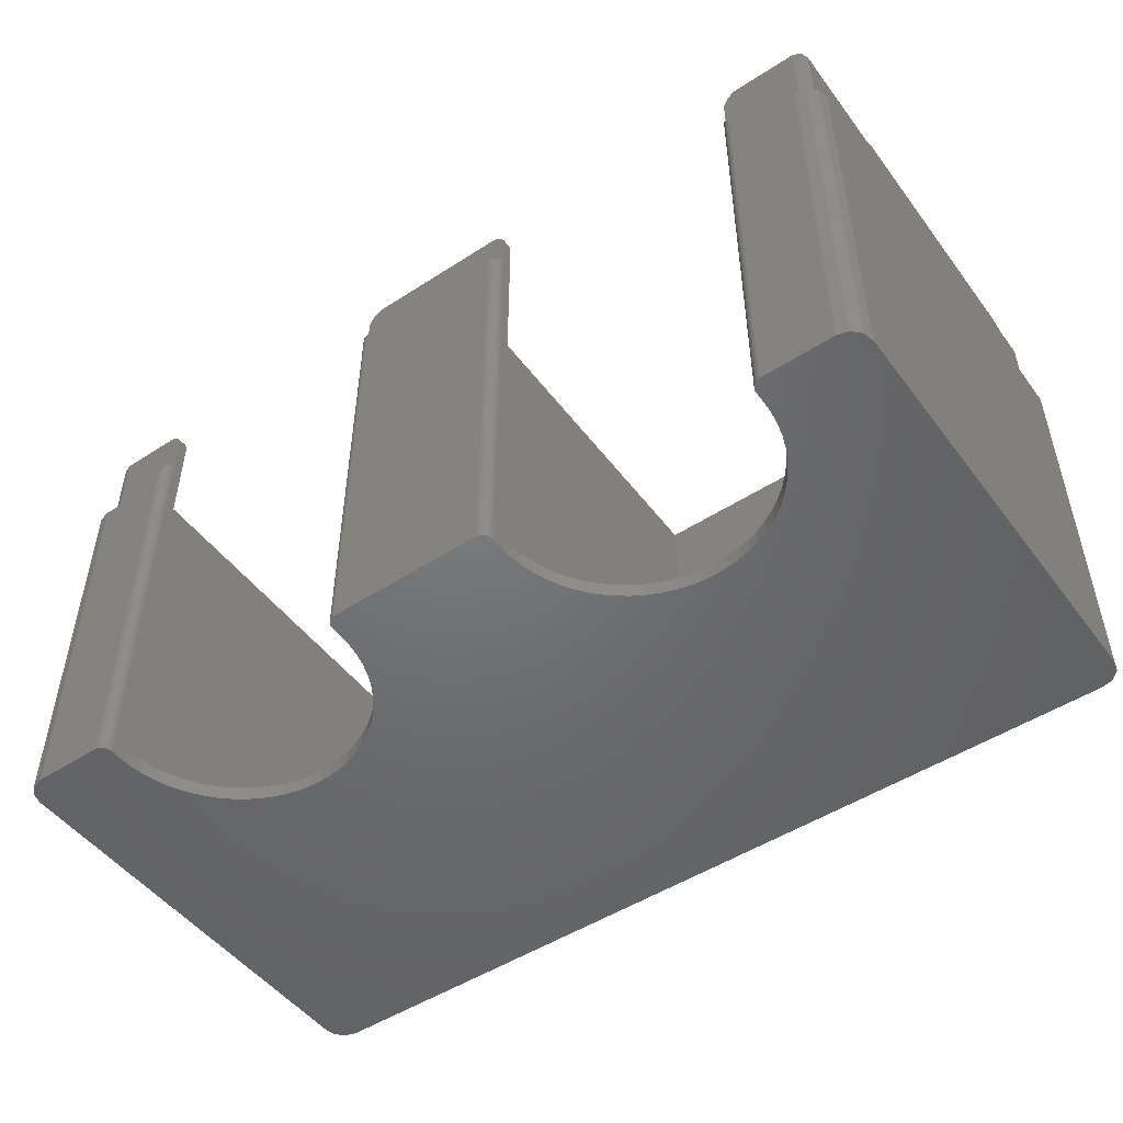
<metadata>
{"format":"stl","ext":"stl","renderer":"f3d","projection":"perspective","resolution":1024,"background":"white","views":[{"elev":-49.6,"azim":35.5,"up":"+Z"}]}
</metadata>
<code>
# stl→obj: 486 verts, 972 faces
v 0 49.02 59
v 1.7 15.08 59
v 1.7 49.02 59
v 0 15.08 59
v 15.08 64 59
v 109 62.5 59
v 109 64 59
v 15.08 62.5 59
v 122.5 49.02 59
v 124 15.08 59
v 124 49.02 59
v 122.5 15.08 59
v 72.6 0 59
v 74 1.49 59
v 74 1.7 59
v 73.97 1.197 59
v 73.89 0.916 59
v 73.75 0.6566 59
v 73.56 0.4293 59
v 73.33 0.2428 59
v 73.07 0.1042 59
v 72.79 0.01882 59
v 51.4 0 59
v 50 1.7 59
v 50 1.49 59
v 50.67 0.2428 59
v 50.93 0.1042 59
v 51.21 0.01882 59
v 50.44 0.4293 59
v 50.25 0.6566 59
v 50.11 0.916 59
v 50.03 1.197 59
v 2.139 2.139 54
v 1.7 3.2 66.8
v 1.7 3.2 54
v 2.139 2.139 66.8
v 120.8 62.3 54
v 3.2 62.3 66.8
v 120.8 62.3 66.8
v 3.2 62.3 54
v 3.2 1.7 66.8
v 3.2 1.7 54
v 121.9 2.139 66.8
v 122.3 3.2 54
v 122.3 3.2 66.8
v 121.9 2.139 54
v 122.3 60.8 54
v 122.3 60.8 66.8
v 121.9 61.86 54
v 121.9 61.86 66.8
v 120.8 1.7 54
v 120.8 1.7 66.8
v 14 1.7 64
v 12.05 1.7 66.8
v 12.67 1.7 66.49
v 12.15 1.7 66.77
v 13.12 1.7 66.12
v 13.49 1.7 65.67
v 13.77 1.7 65.15
v 13.94 1.7 64.59
v 13.31 1.7 57.77
v 13.68 1.7 58.22
v 14 1.7 58.49
v 13.03 1.7 57.25
v 12.86 1.7 56.69
v 12.8 1.7 56.1
v 12.8 1.7 54
v 111.3 1.7 66.49
v 111.9 1.7 66.8
v 111.9 1.7 66.77
v 110 1.7 64
v 110.9 1.7 66.12
v 110.5 1.7 65.67
v 110.2 1.7 65.15
v 110.1 1.7 64.59
v 110.4 1.7 58.22
v 110 1.7 58.57
v 110.8 1.7 57.77
v 111.1 1.7 57.25
v 111.2 1.7 56.69
v 111.3 1.7 56.1
v 111.3 1.7 54
v 51.33 1.7 66.49
v 51.95 1.7 66.8
v 51.85 1.7 66.77
v 72.05 1.7 66.8
v 50 1.7 64
v 50.88 1.7 66.12
v 74 1.7 64
v 50.51 1.7 65.67
v 72.67 1.7 66.49
v 50.23 1.7 65.15
v 50.06 1.7 64.59
v 72.15 1.7 66.77
v 73.49 1.7 65.67
v 73.77 1.7 65.15
v 73.94 1.7 64.59
v 73.12 1.7 66.12
v 1.7 12.8 54
v 1.7 12.8 56.1
v 1.7 51.3 56.1
v 1.7 60.8 54
v 1.7 51.3 54
v 1.7 51.24 56.69
v 1.7 51.07 57.25
v 1.7 60.8 66.8
v 1.7 50.79 57.77
v 1.7 50.42 58.22
v 1.7 49.97 58.59
v 1.7 49.45 58.87
v 1.7 12.86 56.69
v 1.7 13.03 57.25
v 1.7 13.31 57.77
v 1.7 13.68 58.22
v 1.7 14.13 58.59
v 1.7 14.65 58.87
v 2.139 61.86 66.8
v 2.139 61.86 54
v 0 12.8 54
v 0.4019 1.5 54
v 0 3 54
v 1.5 0.4019 54
v 12.6 0 54
v 12.8 0.02106 54
v 12.79 0.01882 54
v 3 0 54
v 12.8 64 54
v 12.8 62.5 54
v 3 64 54
v 1.5 63.6 54
v 0.4019 62.5 54
v 0 61 54
v 0 51.3 54
v 124 61 54
v 123.6 62.5 54
v 122.5 63.6 54
v 124 51.3 54
v 122.5 51.3 54
v 122.5 12.8 54
v 121 64 54
v 111.3 64 54
v 111.3 62.5 54
v 124 3 54
v 124 12.8 54
v 122.5 0.4019 54
v 123.6 1.5 54
v 121 0 54
v 111.4 0 54
v 111.3 0.009699 54
v 110.8 0.1745 57.77
v 110.9 0.1042 57.52
v 111.1 0.06 57.25
v 111.2 0.01538 56.69
v 111.3 0.009699 56.1
v 13.31 0.228 57.77
v 13.07 0.1042 57.33
v 13.03 0.09033 57.25
v 110.4 0.4513 58.22
v 110.4 0.4293 58.2
v 110.7 0.2428 57.92
v 12.8 0.02106 56.1
v 14 1.49 58.49
v 13.97 1.197 58.46
v 13.89 0.916 58.39
v 13.75 0.6566 58.28
v 13.68 0.5731 58.22
v 13.56 0.4293 58.08
v 13.33 0.2428 57.8
v 111.2 0.01882 56.8
v 12.86 0.03854 56.69
v 3 0 0
v 12.6 0 0
v 111.4 0 0
v 121 0 0
v 51.4 0 0
v 72.6 0 0
v 110.3 0.6566 58.36
v 110.1 0.916 58.47
v 110 1.197 58.54
v 110 1.49 58.57
v 110.8 62.5 57.77
v 111.1 64 57.25
v 110.8 64 57.77
v 111.1 62.5 57.25
v 111.2 62.5 56.69
v 111.3 64 56.1
v 111.2 64 56.69
v 111.3 62.5 56.1
v 13.03 62.5 57.25
v 13.31 64 57.77
v 13.03 64 57.25
v 13.31 62.5 57.77
v 110.4 62.5 58.22
v 110.4 64 58.22
v 13.68 64 58.22
v 14.13 62.5 58.59
v 14.13 64 58.59
v 13.68 62.5 58.22
v 14.65 64 58.87
v 14.65 62.5 58.87
v 12.8 62.5 56.1
v 12.86 64 56.69
v 12.8 64 56.1
v 12.86 62.5 56.69
v 109.4 64 58.87
v 110 62.5 58.59
v 110 64 58.59
v 109.4 62.5 58.87
v 0 12.8 56.1
v 0 12.86 56.69
v 0 61 0
v 0 51.3 56.1
v 0 51.24 56.69
v 0 51.07 57.25
v 0 50.79 57.77
v 0 50.42 58.22
v 0 49.97 58.59
v 0 49.45 58.87
v 0 14.13 58.59
v 0 14.65 58.87
v 0 13.68 58.22
v 0 13.31 57.77
v 0 13.03 57.25
v 0 3 0
v 122.5 12.8 56.1
v 124 12.86 56.69
v 122.5 12.86 56.69
v 124 12.8 56.1
v 122.5 51.3 56.1
v 122.5 51.24 56.69
v 122.5 51.07 57.25
v 122.5 50.79 57.77
v 122.5 50.42 58.22
v 122.5 49.97 58.59
v 122.5 49.45 58.87
v 122.5 14.13 58.59
v 122.5 14.65 58.87
v 122.5 13.68 58.22
v 122.5 13.31 57.77
v 122.5 13.03 57.25
v 124 13.31 57.77
v 124 13.03 57.25
v 124 13.68 58.22
v 124 14.13 58.59
v 124 51.24 56.69
v 124 51.07 57.25
v 124 51.3 56.1
v 124 49.97 58.59
v 124 50.42 58.22
v 124 14.65 58.87
v 124 49.45 58.87
v 124 50.79 57.77
v 49.98 3.5 0
v 50 3.5 2
v 49.98 3.5 2
v 50 3.5 0
v 14 3.5 0
v 14.02 3.5 2
v 14 3.5 2
v 14.02 3.5 0
v 13.94 3 64.59
v 13.77 3 65.15
v 13.49 3 65.67
v 12.15 3 66.77
v 12.67 3 66.49
v 13.12 3 66.12
v 14 3 64
v 12.05 3 66.8
v 50.51 3 65.67
v 50.23 3 65.15
v 50.88 3 66.12
v 51.85 3 66.77
v 51.95 3 66.8
v 50.06 3 64.59
v 50 3 64
v 51.33 3 66.49
v 50 3 2
v 50 1.49 0
v 14 3 2
v 14 1.49 0
v 13.97 1.197 0
v 13.33 0.2428 0
v 13.07 0.1042 0
v 13.56 0.4293 0
v 12.79 0.01882 0
v 13.89 0.916 0
v 13.75 0.6566 0
v 50.67 0.2428 0
v 50.93 0.1042 0
v 51.21 0.01882 0
v 50.11 0.916 0
v 50.03 1.197 0
v 50.44 0.4293 0
v 50.25 0.6566 0
v 49.91 4.764 0
v 49.65 6.512 2
v 49.65 6.512 0
v 49.91 4.764 2
v 49.22 8.225 2
v 49.22 8.225 0
v 46.97 13 0
v 45.91 14.42 2
v 45.91 14.42 0
v 46.97 13 2
v 32 21 0
v 33.76 20.91 2
v 32 21 2
v 33.76 20.91 0
v 22 17.97 0
v 23.51 18.87 2
v 22 17.97 2
v 23.51 18.87 0
v 40.49 18.87 0
v 42 17.97 2
v 40.49 18.87 2
v 42 17.97 0
v 18.09 14.42 2
v 19.27 15.73 0
v 19.27 15.73 2
v 18.09 14.42 0
v 16.13 11.49 2
v 17.03 13 0
v 17.03 13 2
v 16.13 11.49 0
v 48.63 9.888 0
v 47.87 11.49 2
v 47.87 11.49 0
v 48.63 9.888 2
v 20.58 16.91 2
v 20.58 16.91 0
v 35.51 20.65 0
v 37.23 20.22 2
v 35.51 20.65 2
v 37.23 20.22 0
v 14.09 4.764 2
v 14.35 6.512 0
v 14.35 6.512 2
v 14.09 4.764 0
v 25.11 19.63 2
v 25.11 19.63 0
v 14.78 8.225 2
v 15.37 9.888 0
v 15.37 9.888 2
v 14.78 8.225 0
v 38.89 19.63 2
v 38.89 19.63 0
v 28.49 20.65 0
v 30.24 20.91 2
v 28.49 20.65 2
v 30.24 20.91 0
v 44.73 15.73 2
v 44.73 15.73 0
v 26.77 20.22 2
v 26.77 20.22 0
v 43.42 16.91 2
v 43.42 16.91 0
v 110 3.5 0
v 110 3.5 2
v 74 3.5 0
v 74.02 3.5 2
v 74 3.5 2
v 74.02 3.5 0
v 73.94 3 64.59
v 73.77 3 65.15
v 73.49 3 65.67
v 72.15 3 66.77
v 72.67 3 66.49
v 73.12 3 66.12
v 74 3 64
v 72.05 3 66.8
v 110.5 3 65.67
v 110.2 3 65.15
v 110.9 3 66.12
v 111.9 3 66.77
v 111.9 3 66.8
v 110.1 3 64.59
v 110 3 64
v 111.3 3 66.49
v 110 3 2
v 110 1.49 0
v 74 3 2
v 74 1.49 0
v 73.97 1.197 0
v 73.07 0.1042 0
v 73.33 0.2428 0
v 73.56 0.4293 0
v 72.79 0.01882 0
v 73.89 0.916 0
v 73.75 0.6566 0
v 110.7 0.2428 0
v 110.9 0.1042 0
v 111.2 0.01882 0
v 110 1.197 0
v 110.1 0.916 0
v 110.3 0.6566 0
v 110.4 0.4293 0
v 109.9 4.764 0
v 109.7 6.512 2
v 109.7 6.512 0
v 109.9 4.764 2
v 109.2 8.225 2
v 109.2 8.225 0
v 107 13 0
v 105.9 14.42 2
v 105.9 14.42 0
v 107 13 2
v 92 21 0
v 93.76 20.91 2
v 92 21 2
v 93.76 20.91 0
v 82 17.97 0
v 83.51 18.87 2
v 82 17.97 2
v 83.51 18.87 0
v 100.5 18.87 0
v 102 17.97 2
v 100.5 18.87 2
v 102 17.97 0
v 78.09 14.42 2
v 79.27 15.73 0
v 79.27 15.73 2
v 78.09 14.42 0
v 76.13 11.49 2
v 77.03 13 0
v 77.03 13 2
v 76.13 11.49 0
v 108.6 9.888 0
v 107.9 11.49 2
v 107.9 11.49 0
v 108.6 9.888 2
v 80.58 16.91 2
v 80.58 16.91 0
v 95.51 20.65 0
v 97.23 20.22 2
v 95.51 20.65 2
v 97.23 20.22 0
v 74.09 4.764 2
v 74.35 6.512 0
v 74.35 6.512 2
v 74.09 4.764 0
v 85.11 19.63 2
v 85.11 19.63 0
v 74.78 8.225 2
v 75.37 9.888 0
v 75.37 9.888 2
v 74.78 8.225 0
v 98.89 19.63 2
v 98.89 19.63 0
v 88.49 20.65 0
v 90.24 20.91 2
v 88.49 20.65 2
v 90.24 20.91 0
v 104.7 15.73 2
v 104.7 15.73 0
v 86.77 20.22 2
v 86.77 20.22 0
v 103.4 16.91 2
v 103.4 16.91 0
v 61 3 2
v 61 61 66.8
v 61 61 2
v 61 3 66.8
v 3 61 2
v 3 3 2
v 3 3 66.8
v 3 61 66.8
v 121 3 2
v 121 61 66.8
v 121 61 2
v 121 3 66.8
v 63 61 2
v 63 3 2
v 63 3 66.8
v 63 61 66.8
v 123.6 1.5 0
v 122.5 0.4019 0
v 122.5 63.6 0
v 123.6 62.5 0
v 0.4019 62.5 0
v 1.5 63.6 0
v 1.5 0.4019 0
v 0.4019 1.5 0
v 121 64 0
v 3 64 0
v 124 61 0
v 124 3 0
f 1 2 3
f 2 1 4
f 5 6 7
f 6 5 8
f 9 10 11
f 10 9 12
f 13 14 15
f 14 13 16
f 16 13 17
f 17 13 18
f 18 13 19
f 19 13 20
f 20 13 21
f 21 13 22
f 15 23 13
f 24 23 15
f 25 23 24
f 26 23 25
f 23 27 28
f 23 26 27
f 26 25 29
f 29 25 30
f 30 25 31
f 31 25 32
f 33 34 35
f 34 33 36
f 37 38 39
f 38 37 40
f 33 41 36
f 41 33 42
f 43 44 45
f 44 43 46
f 45 47 48
f 47 45 44
f 49 39 50
f 39 49 37
f 51 43 52
f 43 51 46
f 53 54 41
f 55 54 53
f 54 55 56
f 55 53 57
f 57 53 58
f 58 53 59
f 59 53 60
f 61 53 41
f 53 62 63
f 53 61 62
f 41 64 61
f 42 64 41
f 64 42 65
f 65 42 66
f 66 42 67
f 68 69 70
f 69 68 71
f 71 68 72
f 71 72 73
f 71 73 74
f 71 74 75
f 69 71 52
f 76 71 77
f 78 71 76
f 71 78 52
f 79 52 78
f 51 79 80
f 51 80 81
f 51 81 82
f 79 51 52
f 83 84 85
f 84 24 86
f 84 83 87
f 15 86 24
f 87 83 88
f 89 86 15
f 87 88 90
f 91 86 89
f 87 90 92
f 84 87 24
f 87 92 93
f 86 91 94
f 95 89 96
f 96 89 97
f 91 89 98
f 98 89 95
f 99 35 100
f 101 102 103
f 104 102 101
f 105 102 104
f 102 105 106
f 107 106 105
f 108 106 107
f 109 106 108
f 110 106 109
f 3 106 110
f 2 106 3
f 35 111 100
f 35 112 111
f 34 112 35
f 112 34 113
f 113 34 114
f 114 34 115
f 2 34 106
f 116 34 2
f 115 34 116
f 102 117 118
f 117 102 106
f 40 117 38
f 117 40 118
f 48 49 50
f 49 48 47
f 119 35 99
f 120 35 121
f 35 119 121
f 35 120 122
f 123 124 67
f 124 123 125
f 42 123 67
f 42 126 123
f 122 42 33
f 122 33 35
f 42 122 126
f 127 40 128
f 129 40 127
f 130 40 129
f 40 130 118
f 131 118 130
f 118 131 102
f 102 131 132
f 133 102 132
f 102 133 103
f 47 134 135
f 49 135 136
f 134 47 137
f 137 47 138
f 138 47 139
f 44 139 47
f 135 49 47
f 37 136 140
f 136 37 49
f 141 37 140
f 142 37 141
f 128 37 142
f 37 128 40
f 139 143 144
f 145 143 139
f 143 145 146
f 139 44 145
f 46 145 44
f 51 145 46
f 145 51 147
f 51 148 147
f 82 148 51
f 148 82 149
f 150 79 78
f 151 79 150
f 79 151 152
f 153 81 80
f 81 153 154
f 64 155 61
f 64 156 155
f 156 64 157
f 158 78 76
f 159 78 158
f 160 78 159
f 78 160 150
f 124 66 67
f 66 124 161
f 62 162 63
f 162 62 163
f 163 62 164
f 164 62 165
f 165 62 166
f 61 166 62
f 61 167 166
f 61 168 167
f 168 61 155
f 152 80 79
f 169 80 152
f 80 169 153
f 66 170 65
f 170 66 161
f 171 123 126
f 123 171 172
f 173 147 148
f 147 173 174
f 175 13 23
f 13 175 176
f 76 177 158
f 76 178 177
f 76 179 178
f 180 76 77
f 76 180 179
f 65 157 64
f 157 65 170
f 154 82 81
f 82 154 149
f 181 182 183
f 182 181 184
f 185 186 187
f 186 185 188
f 189 190 191
f 190 189 192
f 193 183 194
f 183 193 181
f 195 196 197
f 196 195 198
f 184 187 182
f 187 184 185
f 199 8 5
f 8 199 200
f 201 202 203
f 202 201 204
f 205 206 207
f 206 205 208
f 192 195 190
f 195 192 198
f 196 8 200
f 8 128 6
f 8 196 201
f 142 6 128
f 201 196 198
f 188 6 142
f 201 198 192
f 206 6 188
f 201 192 189
f 6 206 208
f 201 189 204
f 206 188 193
f 8 201 128
f 193 188 181
f 181 188 184
f 184 188 185
f 128 203 127
f 203 128 201
f 207 193 194
f 193 207 206
f 204 191 202
f 191 204 189
f 188 141 186
f 141 188 142
f 197 200 199
f 200 197 196
f 7 208 205
f 208 7 6
f 209 111 210
f 111 209 100
f 211 133 132
f 1 212 133
f 212 1 213
f 213 1 214
f 214 1 215
f 119 133 211
f 1 133 119
f 216 1 217
f 217 1 218
f 215 1 216
f 1 119 4
f 209 4 119
f 219 4 209
f 4 219 220
f 219 209 221
f 221 209 222
f 222 209 223
f 224 119 211
f 119 224 121
f 223 209 210
f 223 113 222
f 113 223 112
f 210 112 223
f 112 210 111
f 219 114 115
f 114 219 221
f 104 214 105
f 214 104 213
f 119 100 209
f 100 119 99
f 216 109 108
f 109 216 217
f 107 216 108
f 216 107 215
f 218 3 110
f 3 218 1
f 222 114 221
f 114 222 113
f 101 213 104
f 213 101 212
f 4 116 2
f 116 4 220
f 217 110 109
f 110 217 218
f 220 115 116
f 115 220 219
f 105 215 107
f 215 105 214
f 103 212 101
f 212 103 133
f 225 226 227
f 226 225 228
f 9 229 138
f 229 9 230
f 230 9 231
f 231 9 232
f 232 9 233
f 233 9 234
f 234 9 235
f 138 12 9
f 139 12 138
f 225 12 139
f 236 12 225
f 12 236 237
f 236 225 238
f 238 225 239
f 239 225 240
f 240 225 227
f 240 241 239
f 241 240 242
f 227 242 240
f 242 227 226
f 236 243 244
f 243 236 238
f 245 231 246
f 231 245 230
f 139 228 225
f 228 139 144
f 137 229 247
f 229 137 138
f 233 248 249
f 248 233 234
f 237 244 250
f 244 237 236
f 234 251 248
f 251 234 235
f 252 233 249
f 233 252 232
f 235 11 251
f 11 235 9
f 239 243 238
f 243 239 241
f 247 230 245
f 230 247 229
f 12 250 10
f 250 12 237
f 246 232 252
f 232 246 231
f 253 254 255
f 254 253 256
f 257 258 259
f 258 257 260
f 59 261 262
f 261 59 60
f 58 262 263
f 262 58 59
f 264 55 265
f 55 264 56
f 265 57 266
f 57 265 55
f 60 267 261
f 267 60 53
f 268 56 264
f 56 268 54
f 57 263 266
f 263 57 58
f 92 269 270
f 269 92 90
f 90 271 269
f 271 90 88
f 272 84 273
f 84 272 85
f 87 274 275
f 274 87 93
f 271 83 276
f 83 271 88
f 93 270 274
f 270 93 92
f 276 85 272
f 85 276 83
f 256 277 254
f 277 24 275
f 278 277 256
f 25 277 278
f 277 25 24
f 275 24 87
f 63 267 53
f 279 257 259
f 267 63 279
f 162 279 63
f 279 280 257
f 280 279 162
f 163 280 162
f 280 163 281
f 156 168 155
f 282 156 283
f 156 282 168
f 284 168 282
f 168 284 167
f 125 285 124
f 170 156 157
f 161 156 170
f 124 156 161
f 283 124 285
f 124 283 156
f 164 281 163
f 281 164 286
f 172 125 123
f 125 172 285
f 165 286 164
f 286 165 287
f 167 165 166
f 165 167 287
f 287 167 284
f 288 27 26
f 27 288 289
f 289 28 27
f 28 289 290
f 291 32 292
f 32 291 31
f 293 30 294
f 30 293 29
f 293 26 29
f 26 293 288
f 290 23 28
f 23 290 175
f 294 31 291
f 31 294 30
f 292 25 278
f 25 292 32
f 295 296 297
f 296 295 298
f 253 298 295
f 298 253 255
f 297 299 300
f 299 297 296
f 301 302 303
f 302 301 304
f 305 306 307
f 306 305 308
f 309 310 311
f 310 309 312
f 313 314 315
f 314 313 316
f 317 318 319
f 318 317 320
f 321 322 323
f 322 321 324
f 325 326 327
f 326 325 328
f 327 304 301
f 304 327 326
f 318 329 319
f 329 318 330
f 300 328 325
f 328 300 299
f 331 332 333
f 332 331 334
f 335 336 337
f 336 335 338
f 312 339 310
f 339 312 340
f 341 342 343
f 342 341 344
f 334 345 332
f 345 334 346
f 347 348 349
f 348 347 350
f 303 351 352
f 351 303 302
f 330 311 329
f 311 330 309
f 323 320 317
f 320 323 322
f 308 333 306
f 333 308 331
f 350 307 348
f 307 350 305
f 340 353 339
f 353 340 354
f 354 349 353
f 349 354 347
f 316 355 314
f 355 316 356
f 356 351 355
f 351 356 352
f 258 338 335
f 338 258 260
f 346 315 345
f 315 346 313
f 343 324 321
f 324 343 342
f 337 344 341
f 344 337 336
f 357 358 358
f 358 357 357
f 359 360 361
f 360 359 362
f 96 363 364
f 363 96 97
f 95 364 365
f 364 95 96
f 366 91 367
f 91 366 94
f 367 98 368
f 98 367 91
f 97 369 363
f 369 97 89
f 370 94 366
f 94 370 86
f 98 365 368
f 365 98 95
f 74 371 372
f 371 74 73
f 73 373 371
f 373 73 72
f 374 69 375
f 69 374 70
f 71 376 377
f 376 71 75
f 373 68 378
f 68 373 72
f 75 372 376
f 372 75 74
f 378 70 374
f 70 378 68
f 357 379 358
f 379 77 377
f 380 379 357
f 180 379 380
f 379 180 77
f 377 77 71
f 15 369 89
f 381 359 361
f 369 15 381
f 14 381 15
f 381 382 359
f 382 381 14
f 16 382 14
f 382 16 383
f 384 20 21
f 20 384 385
f 385 19 20
f 19 385 386
f 387 21 22
f 21 387 384
f 17 383 16
f 383 17 388
f 176 22 13
f 22 176 387
f 18 388 17
f 388 18 389
f 19 389 18
f 389 19 386
f 160 151 150
f 390 151 160
f 151 390 391
f 151 169 152
f 391 169 151
f 169 391 392
f 178 393 394
f 393 178 179
f 159 177 395
f 159 395 396
f 177 159 158
f 396 160 159
f 160 396 390
f 169 154 153
f 169 149 154
f 392 149 169
f 392 148 149
f 148 392 173
f 177 394 395
f 394 177 178
f 179 380 393
f 380 179 180
f 397 398 399
f 398 397 400
f 357 400 397
f 400 357 358
f 399 401 402
f 401 399 398
f 403 404 405
f 404 403 406
f 407 408 409
f 408 407 410
f 411 412 413
f 412 411 414
f 415 416 417
f 416 415 418
f 419 420 421
f 420 419 422
f 423 424 425
f 424 423 426
f 427 428 429
f 428 427 430
f 429 406 403
f 406 429 428
f 420 431 421
f 431 420 432
f 402 430 427
f 430 402 401
f 433 434 435
f 434 433 436
f 437 438 439
f 438 437 440
f 414 441 412
f 441 414 442
f 443 444 445
f 444 443 446
f 436 447 434
f 447 436 448
f 449 450 451
f 450 449 452
f 405 453 454
f 453 405 404
f 432 413 431
f 413 432 411
f 425 422 419
f 422 425 424
f 410 435 408
f 435 410 433
f 452 409 450
f 409 452 407
f 442 455 441
f 455 442 456
f 456 451 455
f 451 456 449
f 418 457 416
f 457 418 458
f 458 453 457
f 453 458 454
f 360 440 437
f 440 360 362
f 448 417 447
f 417 448 415
f 445 426 423
f 426 445 444
f 439 446 443
f 446 439 438
f 459 460 461
f 460 459 462
f 304 459 461
f 459 298 254
f 254 298 255
f 459 296 298
f 459 299 296
f 459 328 299
f 459 326 328
f 459 304 326
f 461 302 304
f 461 351 302
f 461 355 351
f 461 314 355
f 461 315 314
f 461 345 315
f 461 332 345
f 461 333 332
f 461 306 333
f 461 307 306
f 463 307 461
f 307 463 348
f 348 463 349
f 349 463 353
f 353 463 339
f 339 463 310
f 310 463 311
f 311 463 329
f 335 259 258
f 329 463 319
f 463 317 319
f 463 323 317
f 464 323 463
f 323 464 321
f 321 464 343
f 343 464 341
f 341 464 337
f 337 464 335
f 335 464 259
f 259 464 279
f 459 254 277
f 465 463 466
f 463 465 464
f 463 460 466
f 460 463 461
f 275 273 462
f 276 273 275
f 273 276 272
f 276 275 271
f 271 275 269
f 269 275 270
f 270 275 274
f 459 275 462
f 275 459 277
f 265 268 264
f 268 265 267
f 267 265 266
f 267 266 263
f 267 263 262
f 267 262 261
f 268 267 465
f 464 267 279
f 267 464 465
f 467 468 469
f 468 467 470
f 406 467 469
f 467 400 358
f 358 400 358
f 467 398 400
f 467 401 398
f 467 430 401
f 467 428 430
f 467 406 428
f 469 404 406
f 469 453 404
f 469 457 453
f 469 416 457
f 469 417 416
f 469 447 417
f 469 434 447
f 469 435 434
f 469 408 435
f 469 409 408
f 471 409 469
f 409 471 450
f 450 471 451
f 451 471 455
f 455 471 441
f 441 471 412
f 412 471 413
f 413 471 431
f 437 361 360
f 431 471 421
f 471 419 421
f 471 425 419
f 472 425 471
f 425 472 423
f 423 472 445
f 445 472 443
f 443 472 439
f 439 472 437
f 437 472 361
f 361 472 381
f 467 358 379
f 473 471 474
f 471 473 472
f 471 468 474
f 468 471 469
f 377 375 470
f 378 375 377
f 375 378 374
f 378 377 373
f 373 377 371
f 371 377 372
f 372 377 376
f 467 377 470
f 377 467 379
f 367 370 366
f 370 367 369
f 369 367 368
f 369 368 365
f 369 365 364
f 369 364 363
f 370 369 473
f 472 369 381
f 369 472 473
f 145 475 146
f 475 145 476
f 135 477 136
f 477 135 478
f 479 130 480
f 130 479 131
f 481 120 482
f 120 481 122
f 483 141 140
f 141 483 127
f 484 127 483
f 127 484 129
f 207 7 205
f 7 141 5
f 7 207 186
f 127 5 141
f 186 207 194
f 203 5 127
f 186 194 183
f 197 5 203
f 186 183 182
f 5 197 199
f 186 182 187
f 197 203 195
f 7 186 141
f 195 203 190
f 190 203 191
f 191 203 202
f 134 478 135
f 478 134 485
f 174 145 147
f 145 174 476
f 481 126 122
f 126 481 171
f 482 121 224
f 121 482 120
f 484 130 129
f 130 484 480
f 211 131 479
f 131 211 132
f 172 280 281
f 176 382 383
f 174 486 475
f 405 486 403
f 174 475 476
f 486 405 485
f 486 174 399
f 454 485 405
f 357 174 173
f 391 173 392
f 390 173 391
f 173 390 380
f 380 390 396
f 380 396 395
f 380 395 394
f 380 394 393
f 173 380 357
f 174 357 397
f 397 357 357
f 174 397 399
f 486 399 402
f 486 402 427
f 486 427 429
f 486 429 403
f 458 485 454
f 418 485 458
f 415 485 418
f 448 485 415
f 478 483 477
f 436 485 448
f 485 483 478
f 485 436 483
f 433 483 436
f 410 483 433
f 407 483 410
f 452 483 407
f 449 483 452
f 456 483 449
f 442 483 456
f 346 442 414
f 313 414 411
f 316 411 432
f 356 432 420
f 352 420 422
f 359 440 362
f 176 383 388
f 176 388 389
f 382 176 359
f 176 389 386
f 176 386 385
f 359 176 440
f 176 385 384
f 176 384 387
f 295 440 176
f 440 295 438
f 295 176 175
f 297 438 295
f 438 297 446
f 300 446 297
f 446 300 444
f 325 444 300
f 289 175 290
f 288 175 289
f 175 288 278
f 278 288 293
f 278 293 294
f 278 294 291
f 278 291 292
f 175 278 256
f 175 256 295
f 295 256 253
f 444 325 426
f 327 426 325
f 426 327 424
f 301 424 327
f 424 301 422
f 303 422 301
f 352 422 303
f 420 352 356
f 432 356 316
f 411 316 313
f 414 313 346
f 442 346 483
f 484 346 334
f 484 334 331
f 484 331 308
f 484 308 305
f 484 305 350
f 484 350 347
f 484 347 354
f 211 354 340
f 257 338 260
f 172 281 286
f 172 286 287
f 280 172 257
f 172 287 284
f 172 284 282
f 171 257 172
f 172 282 283
f 172 283 285
f 257 171 338
f 338 171 336
f 224 336 171
f 336 224 344
f 344 224 342
f 342 224 324
f 324 224 322
f 322 224 320
f 346 484 483
f 211 340 312
f 211 312 309
f 211 309 330
f 211 330 318
f 211 320 224
f 224 171 481
f 320 211 318
f 224 481 482
f 354 211 484
f 484 211 480
f 480 211 479
f 11 247 245
f 137 485 134
f 11 245 246
f 11 246 252
f 11 252 249
f 247 11 137
f 11 249 248
f 11 248 251
f 137 11 144
f 144 11 10
f 244 10 250
f 10 244 228
f 228 244 243
f 228 243 241
f 228 241 242
f 228 242 226
f 10 228 144
f 137 144 485
f 486 144 143
f 144 486 485
f 477 140 136
f 140 477 483
f 146 486 143
f 486 146 475
f 468 48 50
f 48 468 45
f 470 45 468
f 39 468 50
f 39 474 468
f 474 460 473
f 39 460 474
f 38 460 39
f 38 466 460
f 106 466 117
f 117 466 38
f 45 470 43
f 470 52 43
f 375 52 470
f 52 375 69
f 473 86 370
f 462 473 460
f 462 86 473
f 84 462 273
f 462 84 86
f 268 41 54
f 465 41 268
f 465 36 41
f 466 106 465
f 34 465 106
f 465 34 36

</code>
